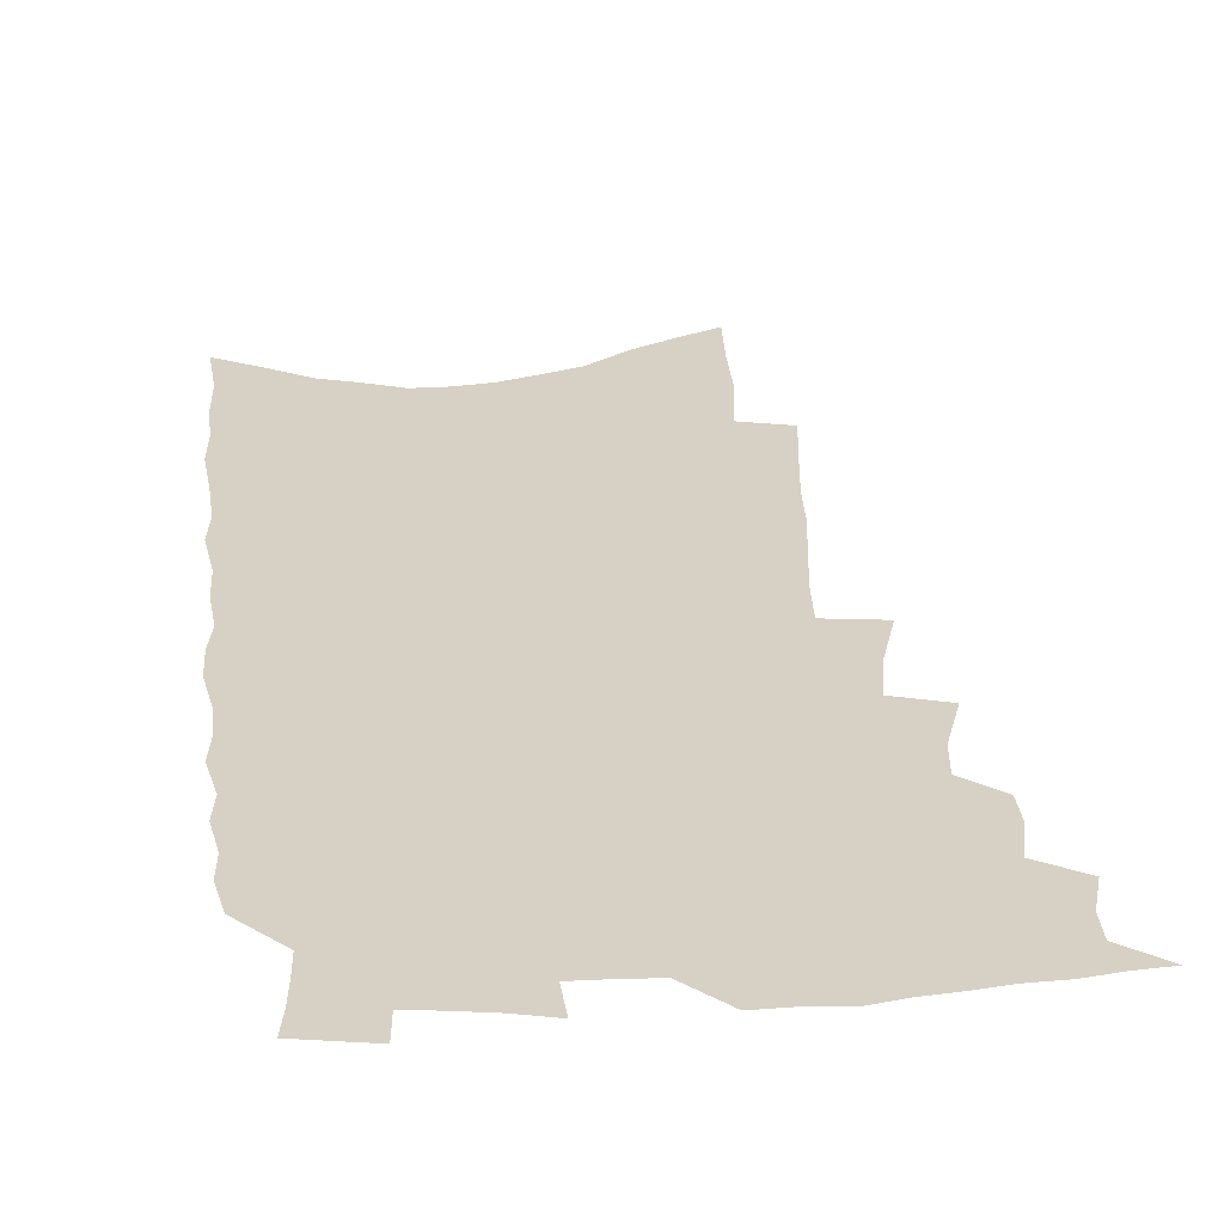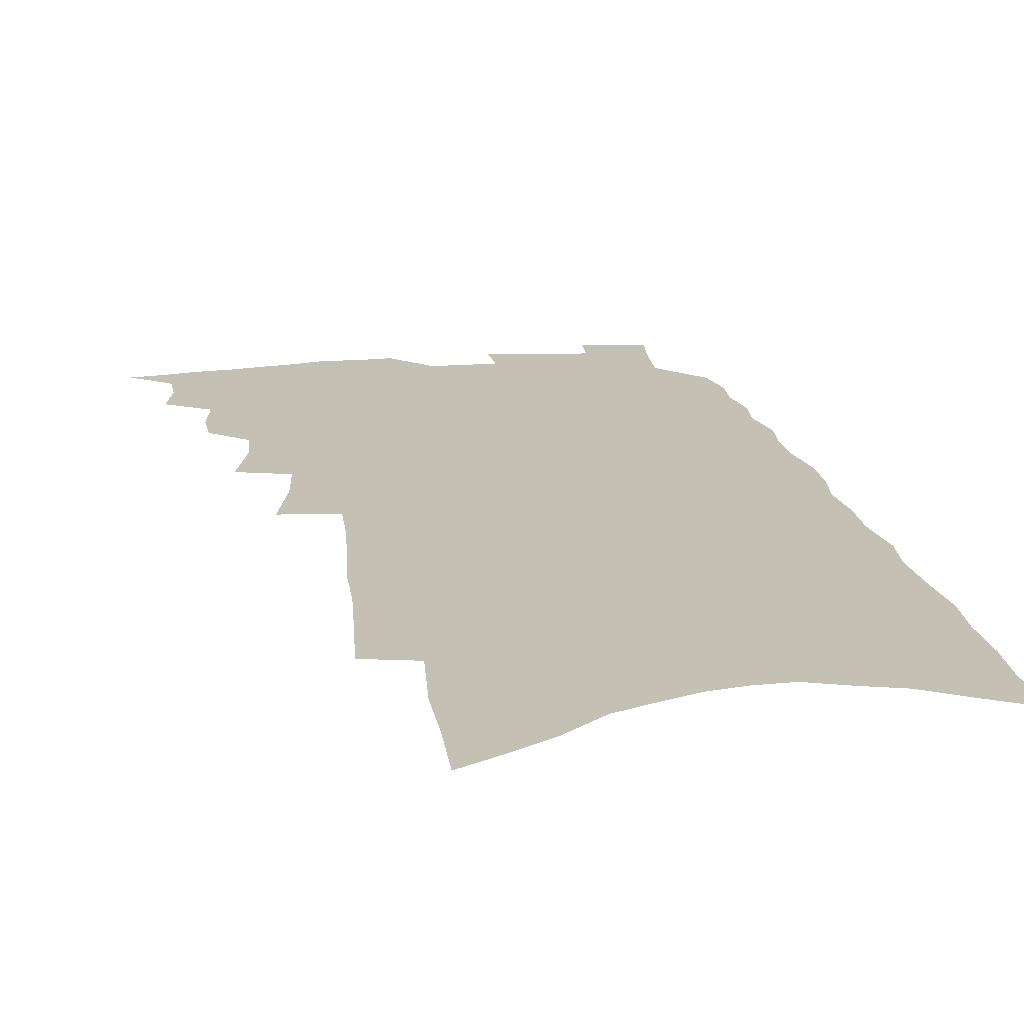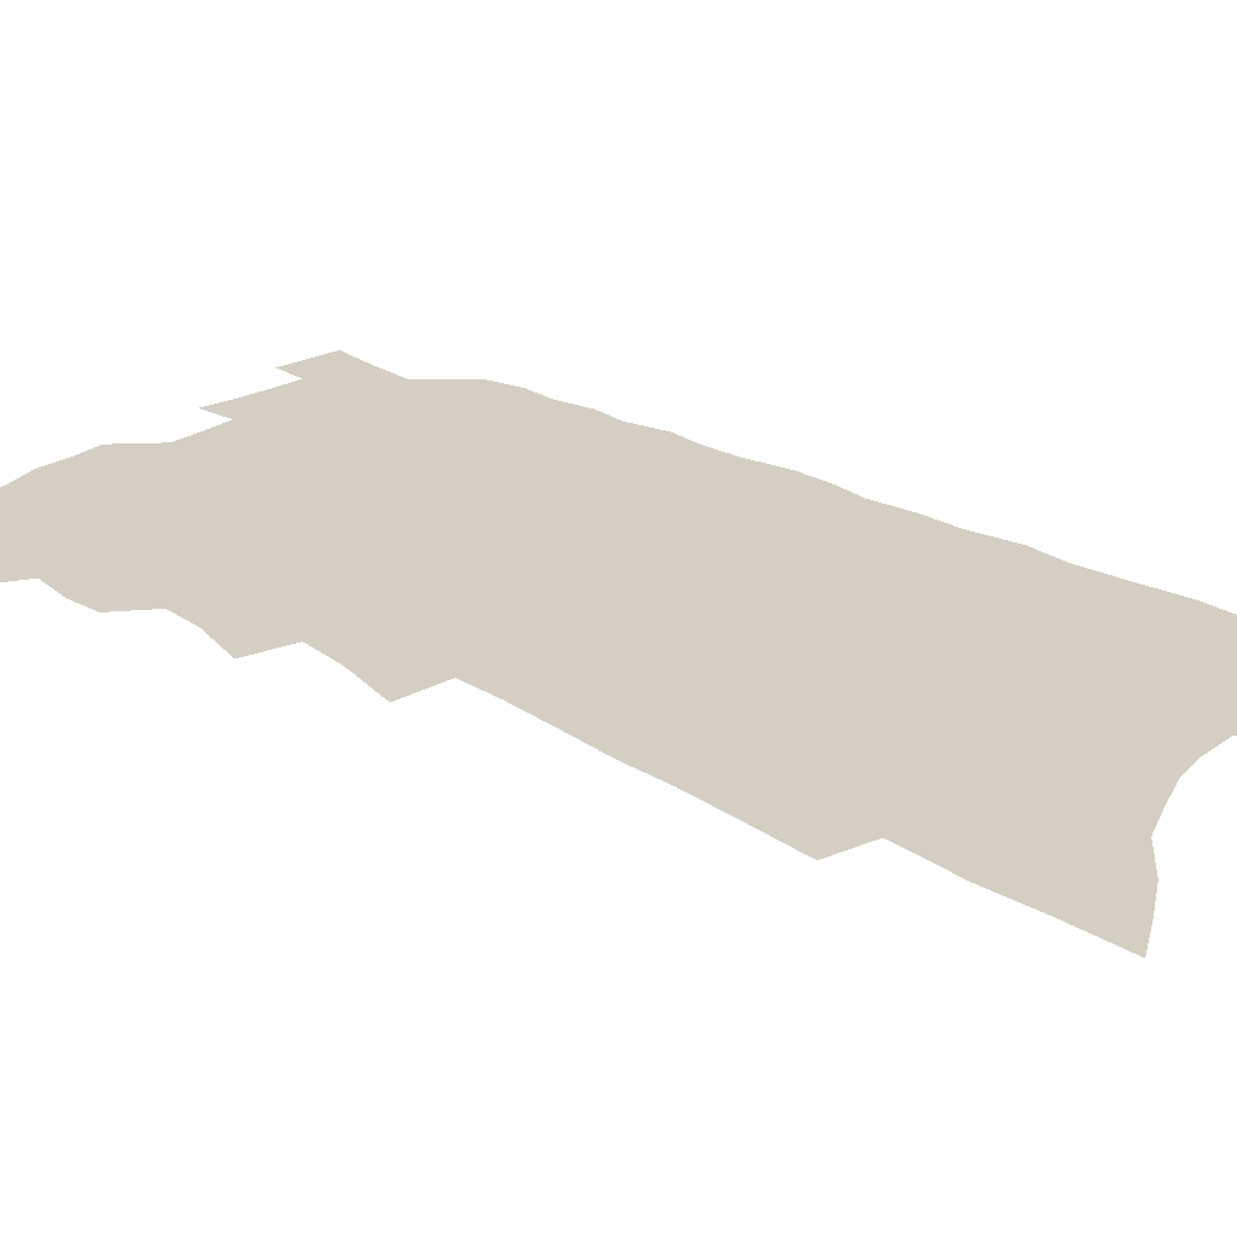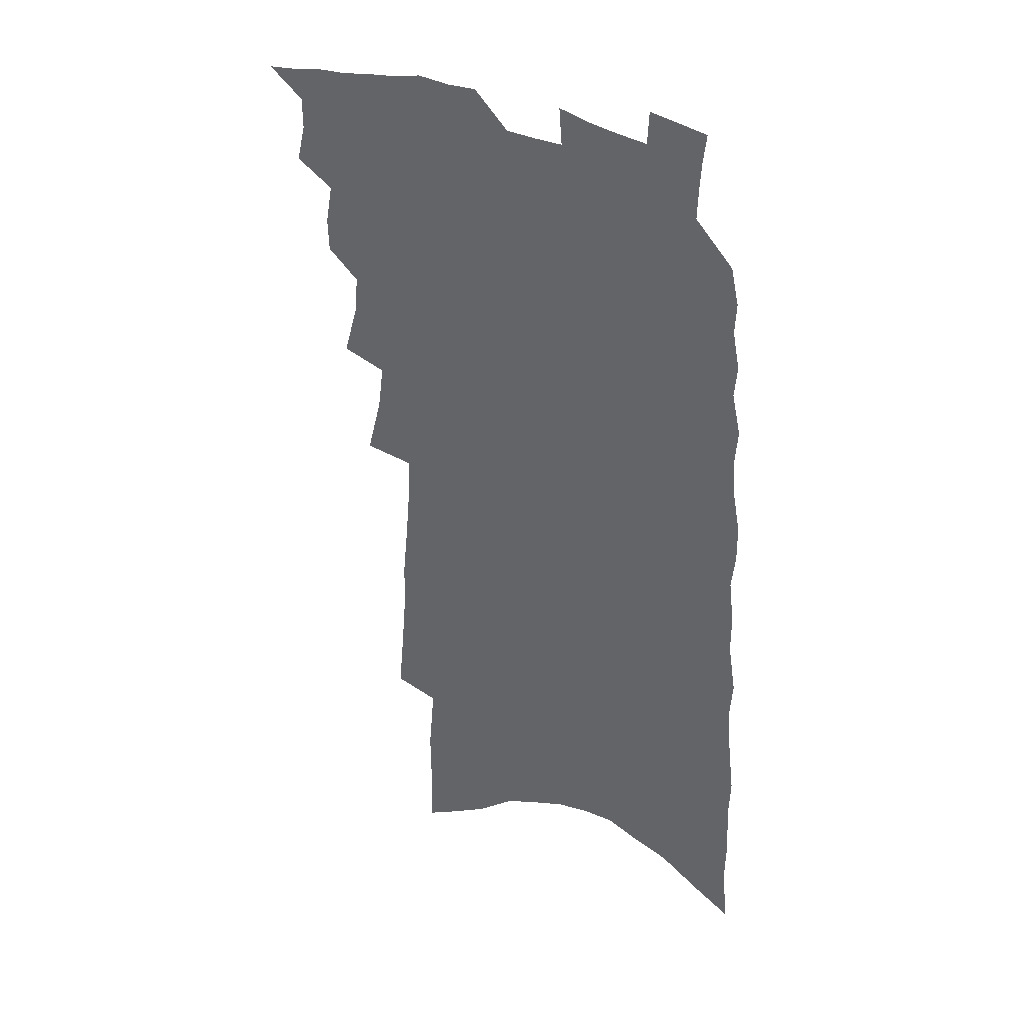
<metadata>
{"format":"obj","ext":"obj","renderer":"f3d","projection":"perspective","resolution":1024,"background":"white","views":[{"elev":26.8,"azim":176.6,"up":"+Z"},{"elev":18.3,"azim":-9.0,"up":"+Z"},{"elev":25.8,"azim":-47.2,"up":"+Z"},{"elev":34.9,"azim":31.4,"up":"+Y"}]}
</metadata>
<code>
v 492.5 501.4 0
v 503.6 464 0
v 507.1 478.6 0
v 506.9 490.6 0
v 504.7 503 0
v 516.8 426.3 0
v 516.3 439.1 0
v 519.1 454.7 0
v 520.5 468.1 0
v 520.6 480.3 0
v 519.2 492 0
v 516.3 505.4 0
v 522.6 380.2 0
v 528.7 400.8 0
v 529.8 415.5 0
v 532.7 431.4 0
v 531.5 443.4 0
v 530.9 455.2 0
v 533.7 470.1 0
v 532.9 481.7 0
v 531.2 493.5 0
v 528.7 506.4 0
v 532.6 334 0
v 538.6 357.1 0
v 541 374.9 0
v 542.3 390.9 0
v 544.5 407 0
v 544.1 419.5 0
v 545.5 433.8 0
v 546 446.7 0
v 546.2 459.4 0
v 545.6 471.2 0
v 544.6 483 0
v 543 495.1 0
v 540.4 508.6 0
v 544.1 207.1 0
v 546.3 231.2 0
v 548.2 253.7 0
v 548.6 272.8 0
v 550.7 294.4 0
v 552.5 314.4 0
v 553 331.8 0
v 553.2 348.1 0
v 554 364.2 0
v 556 381.2 0
v 555.9 394.8 0
v 556.8 409.1 0
v 557.6 422.9 0
v 558.7 436.5 0
v 558.8 448.8 0
v 559.6 461.2 0
v 558.3 472.6 0
v 556.6 484.4 0
v 555 496.4 0
v 552.3 510.4 0
v 559.6 128.7 0
v 560.2 153.2 0
v 559.9 175.3 0
v 562.3 202.7 0
v 564.8 228.3 0
v 564 246.1 0
v 565.3 267.1 0
v 564.8 284.2 0
v 567.6 306.8 0
v 566.6 321.7 0
v 567.4 338.9 0
v 566.7 353.1 0
v 568.4 370 0
v 568.8 384.6 0
v 569.8 399.4 0
v 569.9 412.5 0
v 571.5 426.9 0
v 570.9 438.3 0
v 571.9 451.4 0
v 571.1 462.5 0
v 570.1 473.7 0
v 569 485.3 0
v 566.6 498.6 0
v 564 513.2 0
v 574.3 136.9 0
v 576.2 166.3 0
v 577.7 193.2 0
v 579.6 218.7 0
v 580 239.2 0
v 580.3 258.9 0
v 579.5 275.3 0
v 580.3 294.8 0
v 581 313.4 0
v 580.6 328.6 0
v 581.4 345.6 0
v 581.5 360.5 0
v 580.5 372.6 0
v 581.1 387.4 0
v 582.1 402 0
v 583.3 416.9 0
v 583 428.3 0
v 582.8 440 0
v 583.2 452.3 0
v 582.4 463.4 0
v 582.1 474.6 0
v 580.8 486.1 0
v 578.6 499.8 0
v 577.2 512.5 0
v 589 145.6 0
v 592.4 181.6 0
v 593.8 207.9 0
v 593.3 226.4 0
v 593.2 245.5 0
v 593 263.8 0
v 592.8 281.5 0
v 592.8 299 0
v 593 316.2 0
v 593.8 335 0
v 593.3 348.4 0
v 592.8 361.8 0
v 593.3 377.1 0
v 593.2 390.5 0
v 593.8 403 0
v 594.2 417 0
v 594 428.7 0
v 594.1 440.9 0
v 594.5 453.1 0
v 594.1 464.2 0
v 593.4 475.4 0
v 592.4 487.3 0
v 590.8 500.2 0
v 589.2 513.3 0
v 604.4 158.2 0
v 606.4 191 0
v 606.6 213.5 0
v 606.5 233.2 0
v 605.8 249.8 0
v 605.1 265.7 0
v 604.9 284.4 0
v 605.1 303 0
v 604.9 318.9 0
v 605.3 337 0
v 604.9 350.4 0
v 605 365.3 0
v 604.7 378.1 0
v 604.1 388.2 0
v 604.8 403.7 0
v 605.5 418.4 0
v 605.3 430 0
v 605.8 442.8 0
v 605.5 453.6 0
v 605.3 464.7 0
v 604.9 475.9 0
v 604.7 487.1 0
v 603.4 499.8 0
v 618.2 164 0
v 619.1 194.6 0
v 619 217.2 0
v 618.5 235 0
v 618.1 253.4 0
v 617.5 269.9 0
v 617.2 288.6 0
v 616.7 302.9 0
v 616.6 321.8 0
v 616.5 337.3 0
v 616.3 351.7 0
v 616.3 366.1 0
v 616.4 380.7 0
v 616.4 393.1 0
v 616.3 405.8 0
v 616.4 419.3 0
v 616.3 430.5 0
v 616.6 442.9 0
v 616.7 454.2 0
v 616.9 465.2 0
v 616.7 475.9 0
v 616.1 487.5 0
v 615.6 499.6 0
v 631.8 169.2 0
v 631.6 195.4 0
v 631.1 216.2 0
v 630.6 236.7 0
v 630.1 254.5 0
v 629.5 271.6 0
v 628.9 289.1 0
v 628.4 305.1 0
v 628.3 319.2 0
v 627.7 338.3 0
v 627.7 350.1 0
v 627.4 366.3 0
v 627.5 379.8 0
v 627.4 393.6 0
v 627.3 406 0
v 627.2 419.1 0
v 627.3 431.2 0
v 627.4 442.9 0
v 627.5 454.2 0
v 627.6 465.2 0
v 627.7 476 0
v 627.8 487.1 0
v 627.3 499.7 0
v 626.1 514.2 0
v 644.9 171.7 0
v 644 197.9 0
v 643.3 218.5 0
v 642.8 235.2 0
v 642.3 253 0
v 641.4 271.4 0
v 640.7 288.9 0
v 639.8 307.7 0
v 639.6 320.6 0
v 639 338 0
v 638.8 351.7 0
v 638.7 365.3 0
v 638.6 379.4 0
v 638.4 392.8 0
v 638.3 405.6 0
v 638.2 418.2 0
v 638.2 430.8 0
v 638.2 442.5 0
v 638.5 453.6 0
v 638.6 464.7 0
v 638.9 475.8 0
v 639.1 487 0
v 639.3 498.5 0
v 639.2 511.3 0
v 658.1 172.1 0
v 656.7 196.2 0
v 655.9 215.7 0
v 654.8 234.9 0
v 655.3 249.3 0
v 653.3 270.7 0
v 653.6 284.7 0
v 651.8 304.7 0
v 651 321 0
v 650.7 336 0
v 650 351.3 0
v 649.8 364.8 0
v 650.5 377 0
v 650.2 390.5 0
v 649.8 403.9 0
v 649.7 416.1 0
v 649 430.5 0
v 648.9 442.3 0
v 649.3 453.5 0
v 649.6 464.7 0
v 650 475.5 0
v 650.4 486.5 0
v 650.8 497.8 0
v 651.2 509.7 0
v 672.1 167 0
v 669.9 192.5 0
v 669.4 211 0
v 668.9 228.6 0
v 667.7 247.9 0
v 666.5 266.3 0
v 665.6 283.2 0
v 663.7 302.8 0
v 663.2 317.8 0
v 664 330.8 0
v 662.7 347.4 0
v 663.1 360.1 0
v 661.9 375.8 0
v 661.4 389.7 0
v 661.2 402.6 0
v 660.5 416.3 0
v 661.3 427.7 0
v 661.6 439.4 0
v 660.8 452.2 0
v 660.7 463.8 0
v 661.3 474.8 0
v 661.5 486 0
v 662.1 497.3 0
v 662.9 508.6 0
v 663.6 521.4 0
v 686.2 162.8 0
v 683.6 187.6 0
v 683.3 205.6 0
v 682.1 225.1 0
v 681.8 242.1 0
v 679.6 262.5 0
v 678.2 280.7 0
v 677.3 297.3 0
v 677.6 311.7 0
v 675.6 329.6 0
v 675.7 343.4 0
v 674.6 358.8 0
v 674.4 372.3 0
v 673.9 386.3 0
v 674.3 399 0
v 673.7 412.3 0
v 674.3 424.4 0
v 672.9 438.4 0
v 673.5 449.8 0
v 672.7 462.3 0
v 672.1 474.6 0
v 672.6 485.5 0
v 673.4 496.4 0
v 674.3 507.7 0
v 675.1 519.6 0
v 702.4 153.1 0
v 699.1 178.8 0
v 697.9 198.8 0
v 698.1 216.1 0
v 696.1 236.3 0
v 695.1 254.3 0
v 693.5 272.7 0
v 692.7 289.6 0
v 691.1 306.8 0
v 689.4 323.6 0
v 690.3 337.2 0
v 690.1 351.7 0
v 687.6 368 0
v 689.8 379.8 0
v 688.3 394.4 0
v 686.3 409.2 0
v 687.3 421.3 0
v 685.9 435 0
v 686 447.3 0
v 685.3 460 0
v 683.9 472.8 0
v 684.5 484.1 0
v 684.9 495.5 0
v 685.6 506.7 0
v 687 517.8 0
v 718.7 144.1 0
v 716.4 167.3 0
v 716.9 185.2 0
v 715.9 204.5 0
v 716.6 221.3 0
v 714.3 241.4 0
v 712.7 259.9 0
v 714 274.9 0
v 710.9 294.1 0
v 710.9 309.8 0
v 708.9 326.7 0
v 710.6 340 0
v 710.5 354.7 0
v 707.3 371.6 0
v 706.6 385.9 0
v 707.8 398.8 0
v 704.3 414.8 0
v 705.5 427 0
v 702.6 441.7 0
v 703.3 453.8 0
v 700.1 468.1 0
f 4 5 1
f 8 9 2
f 2 9 3
f 9 10 3
f 3 10 4
f 10 11 4
f 4 11 5
f 11 12 5
f 15 16 6
f 6 16 7
f 16 17 7
f 7 17 8
f 17 18 8
f 8 18 9
f 18 19 9
f 9 19 10
f 19 20 10
f 10 20 11
f 20 21 11
f 11 21 12
f 21 22 12
f 25 26 13
f 13 26 14
f 26 27 14
f 14 27 15
f 27 28 15
f 15 28 16
f 28 29 16
f 16 29 17
f 29 30 17
f 17 30 18
f 30 31 18
f 18 31 19
f 31 32 19
f 19 32 20
f 32 33 20
f 20 33 21
f 33 34 21
f 21 34 22
f 34 35 22
f 42 43 23
f 23 43 24
f 43 44 24
f 24 44 25
f 44 45 25
f 25 45 26
f 45 46 26
f 26 46 27
f 46 47 27
f 27 47 28
f 47 48 28
f 28 48 29
f 48 49 29
f 29 49 30
f 49 50 30
f 30 50 31
f 50 51 31
f 31 51 32
f 51 52 32
f 32 52 33
f 52 53 33
f 33 53 34
f 53 54 34
f 34 54 35
f 54 55 35
f 59 60 36
f 36 60 37
f 60 61 37
f 37 61 38
f 61 62 38
f 38 62 39
f 62 63 39
f 39 63 40
f 63 64 40
f 40 64 41
f 64 65 41
f 41 65 42
f 65 66 42
f 42 66 43
f 66 67 43
f 43 67 44
f 67 68 44
f 44 68 45
f 68 69 45
f 45 69 46
f 69 70 46
f 46 70 47
f 70 71 47
f 47 71 48
f 71 72 48
f 48 72 49
f 72 73 49
f 49 73 50
f 73 74 50
f 50 74 51
f 74 75 51
f 51 75 52
f 75 76 52
f 52 76 53
f 76 77 53
f 53 77 54
f 77 78 54
f 54 78 55
f 78 79 55
f 56 80 57
f 80 81 57
f 57 81 58
f 81 82 58
f 58 82 59
f 82 83 59
f 59 83 60
f 83 84 60
f 60 84 61
f 84 85 61
f 61 85 62
f 85 86 62
f 62 86 63
f 86 87 63
f 63 87 64
f 87 88 64
f 64 88 65
f 88 89 65
f 65 89 66
f 89 90 66
f 66 90 67
f 90 91 67
f 67 91 68
f 91 92 68
f 68 92 69
f 92 93 69
f 69 93 70
f 93 94 70
f 70 94 71
f 94 95 71
f 71 95 72
f 95 96 72
f 72 96 73
f 96 97 73
f 73 97 74
f 97 98 74
f 74 98 75
f 98 99 75
f 75 99 76
f 99 100 76
f 76 100 77
f 100 101 77
f 77 101 78
f 101 102 78
f 78 102 79
f 102 103 79
f 80 104 81
f 104 105 81
f 81 105 82
f 105 106 82
f 82 106 83
f 106 107 83
f 83 107 84
f 107 108 84
f 84 108 85
f 108 109 85
f 85 109 86
f 109 110 86
f 86 110 87
f 110 111 87
f 87 111 88
f 111 112 88
f 88 112 89
f 112 113 89
f 89 113 90
f 113 114 90
f 90 114 91
f 114 115 91
f 91 115 92
f 115 116 92
f 92 116 93
f 116 117 93
f 93 117 94
f 117 118 94
f 94 118 95
f 118 119 95
f 95 119 96
f 119 120 96
f 96 120 97
f 120 121 97
f 97 121 98
f 121 122 98
f 98 122 99
f 122 123 99
f 99 123 100
f 123 124 100
f 100 124 101
f 124 125 101
f 101 125 102
f 125 126 102
f 102 126 103
f 126 127 103
f 104 128 105
f 128 129 105
f 105 129 106
f 129 130 106
f 106 130 107
f 130 131 107
f 107 131 108
f 131 132 108
f 108 132 109
f 132 133 109
f 109 133 110
f 133 134 110
f 110 134 111
f 134 135 111
f 111 135 112
f 135 136 112
f 112 136 113
f 136 137 113
f 113 137 114
f 137 138 114
f 114 138 115
f 138 139 115
f 115 139 116
f 139 140 116
f 116 140 117
f 140 141 117
f 117 141 118
f 141 142 118
f 118 142 119
f 142 143 119
f 119 143 120
f 143 144 120
f 120 144 121
f 144 145 121
f 121 145 122
f 145 146 122
f 122 146 123
f 146 147 123
f 123 147 124
f 147 148 124
f 124 148 125
f 148 149 125
f 125 149 126
f 149 150 126
f 126 150 127
f 128 151 129
f 151 152 129
f 129 152 130
f 152 153 130
f 130 153 131
f 153 154 131
f 131 154 132
f 154 155 132
f 132 155 133
f 155 156 133
f 133 156 134
f 156 157 134
f 134 157 135
f 157 158 135
f 135 158 136
f 158 159 136
f 136 159 137
f 159 160 137
f 137 160 138
f 160 161 138
f 138 161 139
f 161 162 139
f 139 162 140
f 162 163 140
f 140 163 141
f 163 164 141
f 141 164 142
f 164 165 142
f 142 165 143
f 165 166 143
f 143 166 144
f 166 167 144
f 144 167 145
f 167 168 145
f 145 168 146
f 168 169 146
f 146 169 147
f 169 170 147
f 147 170 148
f 170 171 148
f 148 171 149
f 171 172 149
f 149 172 150
f 172 173 150
f 151 174 152
f 174 175 152
f 152 175 153
f 175 176 153
f 153 176 154
f 176 177 154
f 154 177 155
f 177 178 155
f 155 178 156
f 178 179 156
f 156 179 157
f 179 180 157
f 157 180 158
f 180 181 158
f 158 181 159
f 181 182 159
f 159 182 160
f 182 183 160
f 160 183 161
f 183 184 161
f 161 184 162
f 184 185 162
f 162 185 163
f 185 186 163
f 163 186 164
f 186 187 164
f 164 187 165
f 187 188 165
f 165 188 166
f 188 189 166
f 166 189 167
f 189 190 167
f 167 190 168
f 190 191 168
f 168 191 169
f 191 192 169
f 169 192 170
f 192 193 170
f 170 193 171
f 193 194 171
f 171 194 172
f 194 195 172
f 172 195 173
f 195 196 173
f 174 198 175
f 198 199 175
f 175 199 176
f 199 200 176
f 176 200 177
f 200 201 177
f 177 201 178
f 201 202 178
f 178 202 179
f 202 203 179
f 179 203 180
f 203 204 180
f 180 204 181
f 204 205 181
f 181 205 182
f 205 206 182
f 182 206 183
f 206 207 183
f 183 207 184
f 207 208 184
f 184 208 185
f 208 209 185
f 185 209 186
f 209 210 186
f 186 210 187
f 210 211 187
f 187 211 188
f 211 212 188
f 188 212 189
f 212 213 189
f 189 213 190
f 213 214 190
f 190 214 191
f 214 215 191
f 191 215 192
f 215 216 192
f 192 216 193
f 216 217 193
f 193 217 194
f 217 218 194
f 194 218 195
f 218 219 195
f 195 219 196
f 219 220 196
f 196 220 197
f 220 221 197
f 198 222 199
f 222 223 199
f 199 223 200
f 223 224 200
f 200 224 201
f 224 225 201
f 201 225 202
f 225 226 202
f 202 226 203
f 226 227 203
f 203 227 204
f 227 228 204
f 204 228 205
f 228 229 205
f 205 229 206
f 229 230 206
f 206 230 207
f 230 231 207
f 207 231 208
f 231 232 208
f 208 232 209
f 232 233 209
f 209 233 210
f 233 234 210
f 210 234 211
f 234 235 211
f 211 235 212
f 235 236 212
f 212 236 213
f 236 237 213
f 213 237 214
f 237 238 214
f 214 238 215
f 238 239 215
f 215 239 216
f 239 240 216
f 216 240 217
f 240 241 217
f 217 241 218
f 241 242 218
f 218 242 219
f 242 243 219
f 219 243 220
f 243 244 220
f 220 244 221
f 244 245 221
f 222 246 223
f 246 247 223
f 223 247 224
f 247 248 224
f 224 248 225
f 248 249 225
f 225 249 226
f 249 250 226
f 226 250 227
f 250 251 227
f 227 251 228
f 251 252 228
f 228 252 229
f 252 253 229
f 229 253 230
f 253 254 230
f 230 254 231
f 254 255 231
f 231 255 232
f 255 256 232
f 232 256 233
f 256 257 233
f 233 257 234
f 257 258 234
f 234 258 235
f 258 259 235
f 235 259 236
f 259 260 236
f 236 260 237
f 260 261 237
f 237 261 238
f 261 262 238
f 238 262 239
f 262 263 239
f 239 263 240
f 263 264 240
f 240 264 241
f 264 265 241
f 241 265 242
f 265 266 242
f 242 266 243
f 266 267 243
f 243 267 244
f 267 268 244
f 244 268 245
f 268 269 245
f 246 271 247
f 271 272 247
f 247 272 248
f 272 273 248
f 248 273 249
f 273 274 249
f 249 274 250
f 274 275 250
f 250 275 251
f 275 276 251
f 251 276 252
f 276 277 252
f 252 277 253
f 277 278 253
f 253 278 254
f 278 279 254
f 254 279 255
f 279 280 255
f 255 280 256
f 280 281 256
f 256 281 257
f 281 282 257
f 257 282 258
f 282 283 258
f 258 283 259
f 283 284 259
f 259 284 260
f 284 285 260
f 260 285 261
f 285 286 261
f 261 286 262
f 286 287 262
f 262 287 263
f 287 288 263
f 263 288 264
f 288 289 264
f 264 289 265
f 289 290 265
f 265 290 266
f 290 291 266
f 266 291 267
f 291 292 267
f 267 292 268
f 292 293 268
f 268 293 269
f 293 294 269
f 269 294 270
f 294 295 270
f 271 296 272
f 296 297 272
f 272 297 273
f 297 298 273
f 273 298 274
f 298 299 274
f 274 299 275
f 299 300 275
f 275 300 276
f 300 301 276
f 276 301 277
f 301 302 277
f 277 302 278
f 302 303 278
f 278 303 279
f 303 304 279
f 279 304 280
f 304 305 280
f 280 305 281
f 305 306 281
f 281 306 282
f 306 307 282
f 282 307 283
f 307 308 283
f 283 308 284
f 308 309 284
f 284 309 285
f 309 310 285
f 285 310 286
f 310 311 286
f 286 311 287
f 311 312 287
f 287 312 288
f 312 313 288
f 288 313 289
f 313 314 289
f 289 314 290
f 314 315 290
f 290 315 291
f 315 316 291
f 291 316 292
f 316 317 292
f 292 317 293
f 317 318 293
f 293 318 294
f 318 319 294
f 294 319 295
f 319 320 295
f 296 321 297
f 321 322 297
f 297 322 298
f 322 323 298
f 298 323 299
f 323 324 299
f 299 324 300
f 324 325 300
f 300 325 301
f 325 326 301
f 301 326 302
f 326 327 302
f 302 327 303
f 327 328 303
f 303 328 304
f 328 329 304
f 304 329 305
f 329 330 305
f 305 330 306
f 330 331 306
f 306 331 307
f 331 332 307
f 307 332 308
f 332 333 308
f 308 333 309
f 333 334 309
f 309 334 310
f 334 335 310
f 310 335 311
f 335 336 311
f 311 336 312
f 336 337 312
f 312 337 313
f 337 338 313
f 313 338 314
f 338 339 314
f 314 339 315
f 339 340 315
f 315 340 316
f 340 341 316
f 316 341 317

</code>
